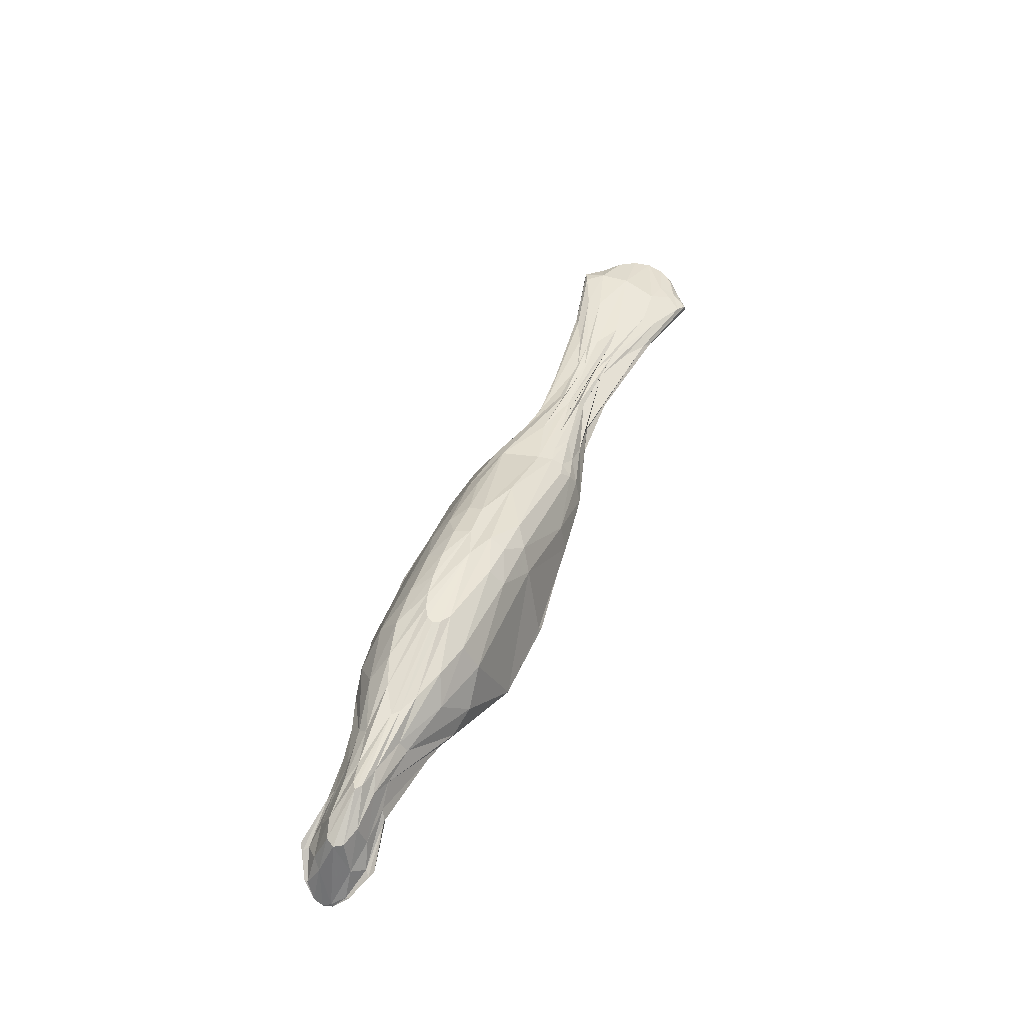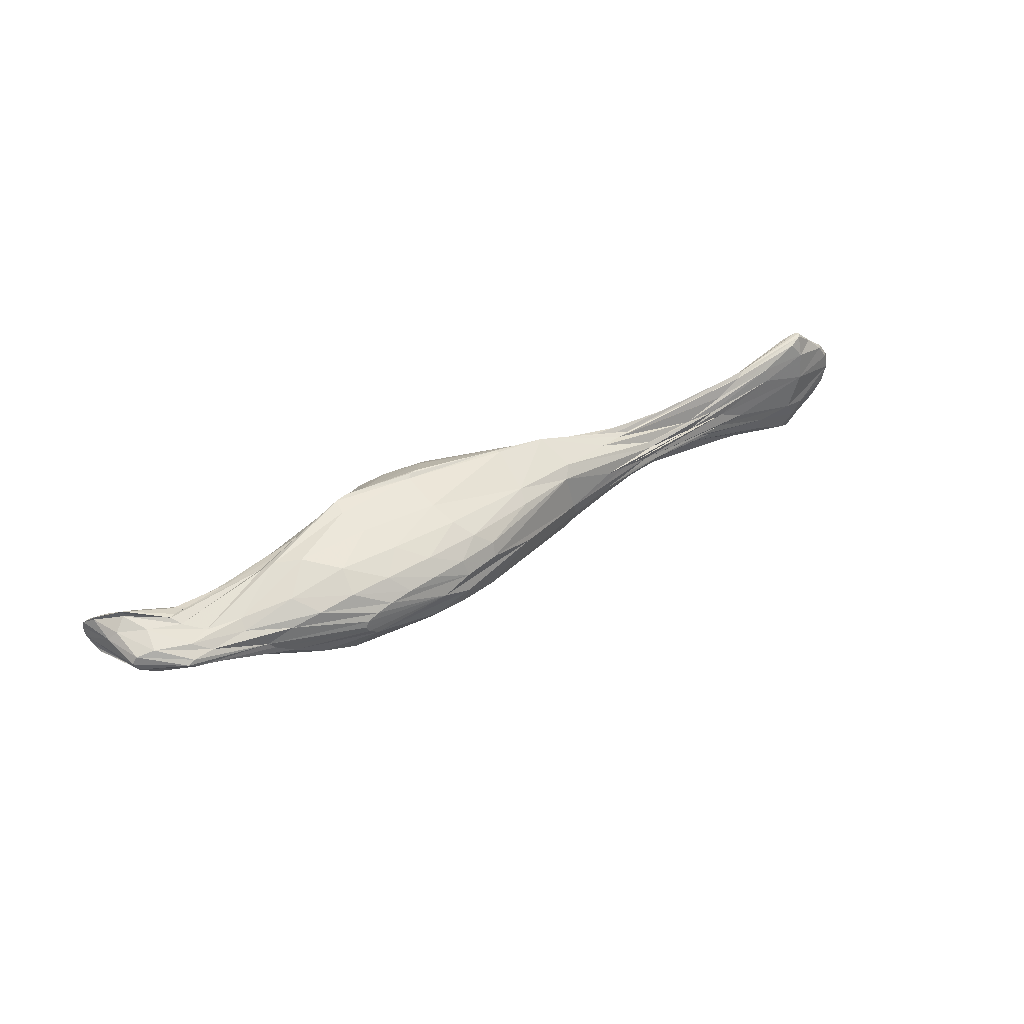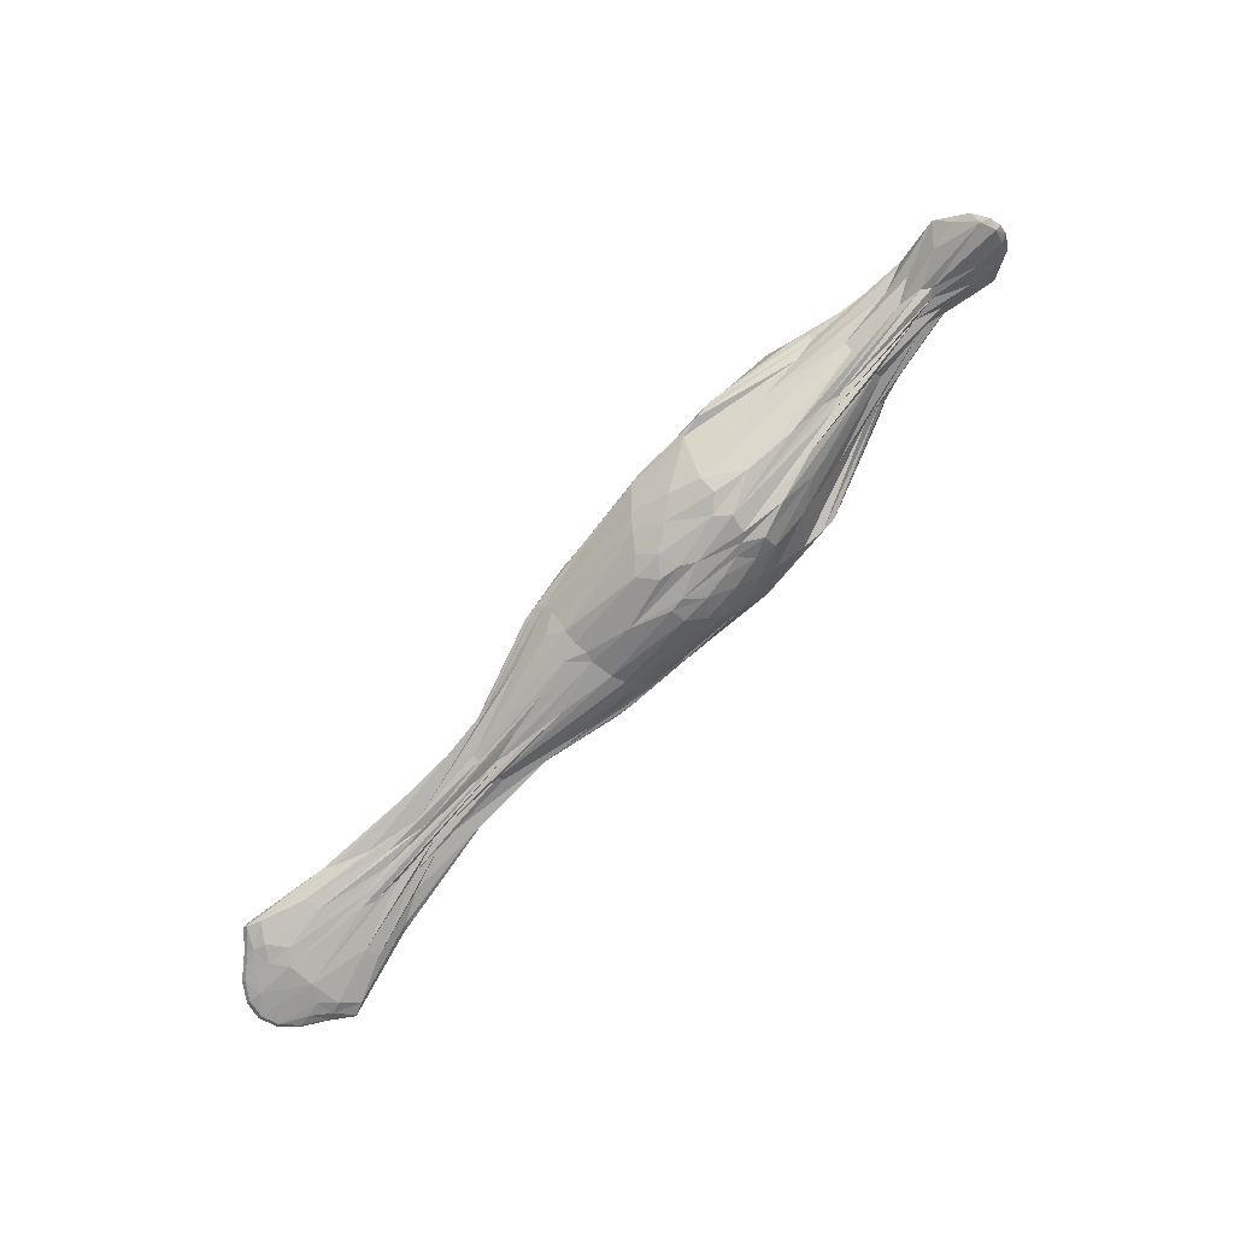
<metadata>
{"format":"obj","ext":"obj","renderer":"f3d","projection":"perspective","resolution":1024,"background":"white","views":[{"elev":56.7,"azim":112.0,"up":"+Y"},{"elev":37.7,"azim":155.3,"up":"+Z"},{"elev":-70.1,"azim":47.5,"up":"+Y"}]}
</metadata>
<code>
v -8.598 2.255 0.499
v -13.3 -0.1497 0.3245
v -5.275 3.781 1.3
v -2.917 4.656 1.089
v -0.959 5.206 0.3708
v -2.917 4.61 -0.3124
v -5.282 3.329 -1.388
v -13.66 -0.452 -0.5946
v -14.82 -0.8323 -0.3257
v -16.84 -1.521 0.02435
v -18.76 -2.177 0.3253
v -20.48 -2.744 0.6723
v -18.76 -2.155 0.9987
v -16.84 -1.48 1.275
v -12.73 -0.2996 2.845
v -5.282 3.449 2.261
v -2.598 4.379 2.202
v -0.3304 4.972 2.059
v 1.601 5.385 1.833
v 3.131 5.697 1.549
v 4.222 5.896 1.198
v 4.893 5.991 0.786
v 5.122 6.008 0.347
v 4.893 5.962 -0.08965
v 4.222 5.841 -0.4935
v -0.3304 4.861 -1.297
v -2.598 4.26 -1.405
v -12.74 -0.4457 -1.595
v -13.79 -0.8494 -1.322
v -16.48 -1.687 -0.7611
v -21.12 -3.127 0.04015
v -25.11 -4.188 0.2746
v -28.2 -4.789 0.2027
v -30.16 -5.107 0.3623
v -28.2 -4.755 1.237
v -25.11 -4.16 1.13
v -21.12 -3.085 1.322
v -8.697 1.388 3.057
v -3.967 3.186 3.153
v -0.2757 4.113 3.101
v 2.934 4.725 2.938
v 5.594 5.132 2.689
v 7.917 5.27 2.109
v 9.872 5.12 1.374
v 11.56 4.897 0.3956
v 11.13 4.93 -0.02605
v 9.872 5.055 -0.6066
v 7.917 5.156 -1.36
v 5.594 4.98 -1.936
v -0.2754 3.933 -2.297
v -3.967 3.001 -2.274
v -13.28 -1.266 -2.118
v -15.03 -1.798 -1.622
v -21.11 -3.387 -0.2661
v -27.32 -4.76 -0.3211
v -32.61 -5.683 -1.113
v -35.31 -6.142 -0.8448
v -36.16 -6.223 1.615
v -32.61 -5.561 2.613
v -27.32 -4.691 1.758
v -21.11 -3.325 1.644
v -13.25 -1.083 3.459
v -8.728 0.4951 3.802
v -2.864 2.232 3.967
v 1.734 3.032 3.904
v 5.694 3.604 3.844
v 9.439 3.999 2.88
v 12.85 4.272 1.537
v 15.15 4.511 0.9889
v 16.47 4.7 0.7183
v 16.91 4.759 0.411
v 16.47 4.68 0.1083
v 15.15 4.474 -0.1508
v 12.85 4.198 -0.6926
v 9.439 3.837 -2.037
v 5.694 3.379 -3.007
v -2.862 1.974 -3.049
v -8.741 -0.9461 -3.164
v -13.48 -2.143 -2.527
v -16.95 -2.936 -1.536
v -25.01 -4.457 -0.2476
v -32.57 -5.892 -2.033
v -36.1 -6.547 -2.045
v -36.86 -6.679 -1.095
v -38.57 -7.401 2.982
v -36.1 -6.361 3.601
v -32.57 -5.708 3.544
v -25.01 -4.394 1.669
v -16.96 -2.789 2.918
v -11.99 -3.036 4.816
v -8.43 -2.374 5.188
v -2.001 0.7293 4.642
v 3.279 1.362 4.628
v 7.978 2.077 4.257
v 12.84 3.611 2.107
v 16.41 3.943 1.456
v 18.72 3.495 1.386
v 19.88 3.234 1.008
v 20.2 3.168 0.4617
v 19.88 3.198 -0.08775
v 18.72 3.434 -0.4811
v 16.41 3.876 -0.5777
v 12.84 3.502 -1.216
v 7.978 1.829 -3.293
v 4.203 -1.72 -4.426
v -8.374 -2.736 -3.707
v -12.87 -3.276 -3.07
v -19.63 -4.105 -1.086
v -28.06 -5.206 -1.133
v -35.25 -6.662 -3.108
v -36.82 -6.954 -2.239
v -39.37 -7.672 -0.2895
v -39.65 -7.69 0.8188
v -39.37 -7.599 1.924
v -35.25 -6.406 4.67
v -28.06 -5.084 2.597
v -18.65 -3.603 2.669
v 4.173 -0.3679 5.207
v 9.703 1.281 3.934
v 15.16 3.435 1.835
v 18.73 2.04 2.033
v 20.55 1.192 1.746
v 21.12 0.9784 1.17
v 20.55 1.112 -0.6899
v 18.73 1.94 -1.031
v 15.16 3.344 -0.9241
v 9.703 1.057 -2.895
v -30.01 -5.824 -2.011
v -36.06 -7.1 -3.444
v -37.45 -7.626 -2.399
v -38.57 -7.544 -1.359
v -38.78 -7.717 3.035
v -37.45 -7.415 4.026
v -36.06 -6.822 5.034
v -30.01 -5.642 3.515
v -19.63 -3.986 2.508
v -1.263 -1.732 5.493
v 4.203 -1.4 5.505
v 10.63 1.144 3.477
v 16.55 2.544 2.114
v 19.88 0.6326 2.475
v 21.61 -0.5427 1.883
v 22.28 -1.607 0.6188
v 22.15 -1.184 0.07705
v 21.61 -0.628 -0.713
v 19.88 0.5059 -1.38
v 16.55 2.437 -1.142
v 10.63 0.9497 -2.423
v -1.269 -2.13 -4.451
v -7.889 -2.919 -3.682
v -11.85 -3.259 -3.239
v -19.69 -4.246 -1.101
v -30.66 -6.213 -2.329
v -36.21 -7.411 -3.513
v -38.78 -7.862 -1.391
v -39.61 -7.993 -0.3006
v -39.88 -8.011 0.8294
v -39.61 -7.918 1.956
v -36.21 -7.127 5.123
v -30.66 -6.01 3.858
v -19.67 -4.123 2.527
v -8.071 -2.62 5.215
v -1.509 -2.035 5.684
v 3.261 -1.845 5.512
v 10.55 0.765 3.232
v 17.08 1.997 2.415
v 20.21 0.5038 2.776
v 22.19 -1.343 1.235
v 21.6 -0.4717 2.084
v 20.21 0.3576 -1.672
v 17.08 1.872 -1.407
v 10.54 0.5877 -2.156
v 3.261 -2.166 -4.357
v -1.525 -2.419 -4.565
v -7.41 -3.025 -3.513
v -10.78 -3.202 -3.249
v -30.02 -6.31 -1.97
v -35.98 -7.642 -3.426
v -37.18 -7.843 -2.331
v -38.49 -8.074 -1.341
v -39.29 -8.202 -0.2721
v -39.56 -8.22 0.8363
v -39.29 -8.129 1.941
v -38.49 -7.932 3
v -37.18 -7.635 3.972
v -35.98 -7.363 5.052
v -30.02 -6.13 3.506
v -18.71 -4.108 2.731
v -11.03 -2.999 4.843
v -7.711 -2.801 5.064
v -1.967 -2.231 5.67
v 1.962 -2.159 5.346
v 9.273 -0.1005 3.248
v 16.74 1.707 2.38
v 19.88 0.811 3.017
v 22.19 -1.384 -0.01355
v 21.6 -0.5705 -0.9182
v 19.88 0.6483 -1.933
v 16.74 1.584 -1.353
v 9.272 -0.2771 -2.122
v 1.962 -2.469 -4.132
v -2.942 -4.085 -3.635
v -10.16 -3.447 -3.024
v -16.78 -4.207 -1.682
v -28.03 -6.063 -1.061
v -35.09 -7.713 -3.074
v -36.67 -8.002 -2.205
v -37.69 -8.172 -1.212
v -38.45 -8.223 1.88
v -36.67 -7.802 3.857
v -35.09 -7.457 4.705
v -28.03 -5.943 2.582
v -16.74 -4.042 3.116
v -10.5 -3.261 4.64
v 6.719 -1.545 3.494
v 15.31 1.08 1.998
v 20.69 -0.2281 2.324
v 21.68 -1.293 1.438
v 21.94 -1.689 0.6215
v 21.68 -1.348 -0.2187
v 20.69 -0.3431 -1.173
v 18.84 0.6486 -1.697
v 15.31 0.984 -0.9321
v 6.719 -1.735 -2.285
v 0.2852 -3.902 -3.406
v -14.07 -4.329 -2.088
v -24.69 -5.538 -0.2007
v -32.38 -7.294 -1.973
v -35.87 -8.088 -1.994
v -36.63 -8.2 -1.045
v -36.63 -8.077 2.713
v -35.87 -7.903 3.652
v -32.38 -7.112 3.577
v -24.69 -5.476 1.693
v -14.04 -4.14 3.556
v -10.32 -3.827 4.236
v -2.902 -3.802 4.91
v -0.5514 -4.549 4.239
v 1.34 -4.807 3.6
v 11.78 -0.3784 2.007
v 16.74 0.5087 1.862
v 18.84 -0.1484 2.029
v 19.88 -0.89 -0.2644
v 18.84 -0.2441 -0.8828
v 16.74 0.4227 -0.7574
v 11.78 -0.4726 -0.8566
v 3.504 -3.647 -2.407
v -3.504 -5.017 -2.947
v -9.94 -4.597 -2.087
v -11.48 -4.659 -2.111
v -19.65 -5.136 -0.3905
v -27.09 -6.142 -0.2441
v -32.35 -7.446 -1.046
v -35.88 -8.24 -0.007156
v -35.88 -8.185 1.679
v -35.02 -7.978 2.441
v -32.35 -7.324 2.662
v -27.09 -6.076 1.772
v -19.64 -5.061 1.882
v -11.48 -4.47 3.629
v -10.3 -4.419 3.679
v -3.473 -4.779 4.233
v 11.77 -0.9212 1.534
v 15.33 -0.02746 1.185
v 16.82 -0.157 0.977
v 17.25 -0.291 0.5772
v 16.82 -0.1836 0.1694
v 15.33 -0.06806 -0.04825
v 11.77 -0.9833 -0.3498
v 5.591 -3.659 -1.251
v 1.34 -4.998 -2.187
v -0.5515 -4.781 -2.834
v -10.35 -5.015 -1.519
v -19.64 -5.341 -0.002955
v -24.59 -5.777 0.3319
v -27.89 -6.423 0.27
v -29.87 -6.901 0.4272
v -30.51 -7.055 0.7956
v -29.87 -6.878 1.153
v -27.89 -6.39 1.277
v -24.59 -5.749 1.178
v -19.64 -5.291 1.511
v -13.46 -5.027 2.549
v -10.41 -4.864 3.077
v -4.185 -5.53 3.438
v -1.758 -5.415 3.476
v 1.44 -5.606 2.651
v 3.565 -5.126 2.053
v 6.551 -3.804 1.435
v 8.769 -2.742 0.9714
v 9.535 -2.388 0.6347
v 8.769 -2.763 0.3184
v 6.551 -3.854 -0.08435
v 3.565 -5.214 -0.6263
v 1.44 -5.732 -1.193
v 0.1885 -5.54 -1.728
v -1.765 -5.598 -2.071
v -4.194 -5.714 -2.118
v -10.55 -5.267 -0.6252
v -14.15 -5.364 0.003145
v -16.62 -5.388 0.3557
v -18.29 -5.418 0.5909
v -18.86 -5.43 0.7607
v -16.63 -5.361 1.179
v -14.15 -5.313 1.549
v -11.69 -5.251 1.958
v -10.49 -5.154 2.256
v -5.087 -5.957 2.568
v -3.232 -6.019 2.557
v 0.4335 -5.953 1.861
v 1.272 -6.16 1.118
v 0.9344 -6.142 -0.005155
v 0.4335 -6.026 -0.3801
v -0.4184 -5.959 -0.726
v -1.703 -6.048 -1
v -3.233 -6.142 -1.162
v -5.085 -6.081 -1.183
v -10.61 -5.34 0.7903
v -10.4 -5.354 1.432
v -4.169 -6.294 1.544
v -2.827 -6.297 1.296
v -2.055 -6.272 0.7282
v -4.167 -6.349 -0.1271
v -5.098 -6.279 -0.1924
v -7.584 -5.917 0.7466
f 1 2 3
f 1 3 4
f 1 4 5
f 1 5 6
f 1 7 8
f 2 1 8
f 2 8 9
f 2 9 10
f 2 10 11
f 2 11 12
f 2 12 13
f 2 13 14
f 2 14 15
f 15 16 3
f 3 2 15
f 3 16 17
f 17 18 4
f 4 3 17
f 4 18 19
f 4 19 20
f 20 21 5
f 5 4 20
f 5 21 22
f 5 22 23
f 5 23 24
f 5 24 25
f 25 6 5
f 6 25 26
f 6 26 27
f 6 27 7
f 7 1 6
f 28 29 8
f 8 7 28
f 8 29 30
f 30 31 9
f 9 8 30
f 31 32 10
f 10 9 31
f 32 33 11
f 11 10 32
f 33 34 12
f 12 11 33
f 12 34 35
f 35 13 12
f 13 35 36
f 36 14 13
f 37 15 14
f 14 36 37
f 16 15 38
f 16 38 39
f 39 40 17
f 17 16 39
f 40 41 18
f 18 17 40
f 41 42 19
f 19 18 41
f 42 43 20
f 20 19 42
f 43 44 21
f 21 20 43
f 44 45 22
f 22 21 44
f 22 45 23
f 23 45 46
f 46 24 23
f 24 46 47
f 47 25 24
f 25 47 48
f 25 48 49
f 49 26 25
f 26 49 50
f 50 27 26
f 27 50 51
f 51 7 27
f 7 51 28
f 28 51 52
f 52 53 29
f 29 28 52
f 53 54 30
f 30 29 53
f 54 55 31
f 31 30 54
f 32 31 55
f 55 56 32
f 56 57 33
f 33 32 56
f 33 57 34
f 34 57 58
f 58 35 34
f 35 58 59
f 59 36 35
f 60 37 36
f 36 59 60
f 37 60 61
f 37 61 62
f 62 15 37
f 15 62 63
f 63 38 15
f 63 64 39
f 39 38 63
f 64 65 40
f 40 39 64
f 65 66 41
f 41 40 65
f 66 67 42
f 42 41 66
f 67 68 43
f 43 42 67
f 68 69 44
f 44 43 68
f 69 70 45
f 45 44 69
f 45 70 71
f 45 71 72
f 72 46 45
f 46 72 73
f 73 47 46
f 47 73 74
f 74 48 47
f 48 74 75
f 75 49 48
f 49 75 76
f 76 50 49
f 50 76 77
f 77 51 50
f 78 79 52
f 52 51 78
f 79 80 53
f 53 52 79
f 80 81 54
f 54 53 80
f 55 54 81
f 81 82 55
f 82 83 56
f 56 55 82
f 83 84 57
f 57 56 83
f 58 85 86
f 86 59 58
f 59 86 87
f 87 60 59
f 88 61 60
f 60 87 88
f 61 88 89
f 89 62 61
f 90 91 63
f 63 62 90
f 63 91 92
f 92 64 63
f 92 93 65
f 65 64 92
f 93 94 66
f 66 65 93
f 94 95 67
f 67 66 94
f 95 96 68
f 68 67 95
f 69 68 96
f 96 97 69
f 97 98 70
f 70 69 97
f 98 99 71
f 71 70 98
f 71 99 100
f 100 72 71
f 72 100 101
f 101 73 72
f 102 74 73
f 73 101 102
f 74 102 103
f 103 75 74
f 75 103 104
f 104 76 75
f 76 104 105
f 76 105 77
f 77 78 51
f 78 106 107
f 107 79 78
f 107 108 80
f 80 79 107
f 108 109 81
f 81 80 108
f 109 110 82
f 82 81 109
f 110 111 83
f 83 82 110
f 83 111 84
f 84 111 112
f 84 112 113
f 113 57 84
f 113 114 58
f 58 57 113
f 58 114 85
f 86 115 87
f 87 115 116
f 116 88 87
f 88 116 117
f 117 89 88
f 89 117 90
f 90 62 89
f 92 118 93
f 118 119 94
f 94 93 118
f 119 120 95
f 95 94 119
f 96 95 120
f 120 121 96
f 121 122 97
f 97 96 121
f 122 123 98
f 98 97 122
f 98 123 99
f 124 101 100
f 100 99 124
f 101 124 125
f 125 102 101
f 126 103 102
f 102 125 126
f 103 126 127
f 127 104 103
f 104 127 105
f 108 128 109
f 128 129 110
f 110 109 128
f 129 130 111
f 111 110 129
f 111 130 131
f 111 131 112
f 85 132 133
f 133 86 85
f 86 133 134
f 134 115 86
f 115 134 135
f 135 116 115
f 136 117 116
f 116 135 136
f 117 136 90
f 91 137 92
f 137 138 118
f 118 92 137
f 138 139 119
f 119 118 138
f 139 140 120
f 120 119 139
f 140 141 121
f 121 120 140
f 141 142 122
f 122 121 141
f 122 142 123
f 123 143 144
f 144 99 123
f 144 145 124
f 124 99 144
f 124 145 146
f 146 125 124
f 125 146 147
f 147 126 125
f 126 147 148
f 148 127 126
f 127 148 105
f 105 149 77
f 77 149 106
f 106 78 77
f 106 150 151
f 151 107 106
f 107 151 152
f 152 108 107
f 152 153 128
f 128 108 152
f 153 154 129
f 129 128 153
f 129 154 130
f 130 155 131
f 155 156 112
f 112 131 155
f 156 157 113
f 113 112 156
f 113 157 158
f 158 114 113
f 114 158 132
f 132 85 114
f 133 159 134
f 134 159 160
f 160 135 134
f 135 160 161
f 161 136 135
f 136 161 90
f 90 162 91
f 162 163 137
f 137 91 162
f 137 163 164
f 164 138 137
f 138 164 165
f 165 139 138
f 165 166 140
f 140 139 165
f 166 167 141
f 141 140 166
f 141 167 142
f 168 123 142
f 142 169 168
f 123 168 143
f 145 170 146
f 146 170 171
f 171 147 146
f 147 171 172
f 172 148 147
f 172 173 105
f 105 148 172
f 173 174 149
f 149 105 173
f 149 174 150
f 150 106 149
f 150 175 176
f 176 151 150
f 151 176 152
f 152 177 153
f 153 177 178
f 178 154 153
f 154 178 179
f 179 130 154
f 130 179 180
f 180 155 130
f 155 180 181
f 181 156 155
f 156 181 182
f 182 157 156
f 182 183 158
f 158 157 182
f 183 184 132
f 132 158 183
f 184 185 133
f 133 132 184
f 185 186 159
f 159 133 185
f 186 187 160
f 160 159 186
f 187 188 161
f 161 160 187
f 188 189 90
f 90 161 188
f 189 190 162
f 162 90 189
f 162 190 191
f 191 163 162
f 163 191 192
f 192 164 163
f 164 192 193
f 193 165 164
f 165 193 194
f 194 166 165
f 166 194 195
f 195 167 166
f 167 195 169
f 169 142 167
f 143 196 144
f 196 197 145
f 145 144 196
f 197 198 170
f 170 145 197
f 198 199 171
f 171 170 198
f 199 200 172
f 172 171 199
f 200 201 173
f 173 172 200
f 173 201 174
f 202 175 150
f 150 174 202
f 175 202 203
f 203 176 175
f 176 203 204
f 204 152 176
f 152 204 205
f 205 177 152
f 177 205 206
f 206 178 177
f 178 206 207
f 207 179 178
f 179 207 208
f 208 180 179
f 180 208 181
f 182 209 183
f 183 209 184
f 184 209 210
f 210 185 184
f 210 211 186
f 186 185 210
f 211 212 187
f 187 186 211
f 188 187 212
f 212 213 188
f 213 214 189
f 189 188 213
f 189 214 190
f 192 215 193
f 193 215 216
f 216 194 193
f 194 216 195
f 195 217 169
f 169 217 218
f 218 168 169
f 168 218 219
f 219 143 168
f 219 220 196
f 196 143 219
f 220 221 197
f 197 196 220
f 221 222 198
f 198 197 221
f 222 223 199
f 199 198 222
f 223 224 200
f 200 199 223
f 200 224 201
f 225 202 174
f 174 201 225
f 203 226 204
f 227 205 204
f 204 226 227
f 205 227 228
f 228 206 205
f 206 228 229
f 229 207 206
f 207 229 230
f 230 208 207
f 208 230 181
f 231 232 210
f 210 209 231
f 232 233 211
f 211 210 232
f 233 234 212
f 212 211 233
f 213 212 234
f 234 235 213
f 235 236 214
f 214 213 235
f 190 214 237
f 237 191 190
f 191 237 192
f 192 238 239
f 239 215 192
f 215 239 240
f 240 216 215
f 216 240 241
f 241 195 216
f 195 241 242
f 242 217 195
f 217 242 218
f 219 243 220
f 243 244 221
f 221 220 243
f 244 245 222
f 222 221 244
f 245 246 223
f 223 222 245
f 246 247 224
f 224 223 246
f 247 225 201
f 201 224 247
f 248 249 203
f 203 202 248
f 203 249 250
f 250 226 203
f 226 250 251
f 251 227 226
f 252 228 227
f 227 251 252
f 228 252 253
f 253 229 228
f 229 253 254
f 254 230 229
f 230 254 181
f 181 254 182
f 254 255 209
f 209 182 254
f 255 256 231
f 231 209 255
f 256 257 232
f 232 231 256
f 257 258 233
f 233 232 257
f 234 233 258
f 258 259 234
f 259 260 235
f 235 234 259
f 260 261 236
f 236 235 260
f 262 214 236
f 236 261 262
f 214 262 237
f 237 262 238
f 238 192 237
f 240 239 263
f 263 241 240
f 241 263 264
f 264 242 241
f 242 264 265
f 265 218 242
f 218 265 266
f 266 219 218
f 266 267 243
f 243 219 266
f 267 268 244
f 244 243 267
f 268 269 245
f 245 244 268
f 269 270 246
f 246 245 269
f 270 271 247
f 247 246 270
f 271 272 225
f 225 247 271
f 272 248 202
f 202 225 272
f 249 273 250
f 250 273 251
f 274 252 251
f 251 273 274
f 275 253 252
f 252 274 275
f 253 275 276
f 276 254 253
f 254 276 277
f 254 277 278
f 278 279 255
f 255 254 278
f 279 280 256
f 256 255 279
f 280 281 257
f 257 256 280
f 258 257 281
f 281 282 258
f 259 258 282
f 282 283 259
f 283 284 260
f 260 259 283
f 260 284 261
f 261 284 262
f 262 284 285
f 262 285 286
f 286 238 262
f 238 286 239
f 239 286 287
f 239 287 288
f 288 263 239
f 263 288 289
f 289 264 263
f 264 289 290
f 290 265 264
f 265 290 291
f 291 266 265
f 291 292 267
f 267 266 291
f 292 293 268
f 268 267 292
f 293 294 269
f 269 268 293
f 294 295 270
f 270 269 294
f 295 296 271
f 271 270 295
f 296 297 272
f 272 271 296
f 297 298 248
f 248 272 297
f 298 273 249
f 249 248 298
f 273 299 274
f 274 299 300
f 300 275 274
f 275 300 301
f 301 276 275
f 276 301 302
f 302 277 276
f 277 302 303
f 303 278 277
f 278 303 279
f 303 304 280
f 280 279 303
f 304 305 281
f 281 280 304
f 305 306 282
f 282 281 305
f 306 307 283
f 283 282 306
f 283 307 284
f 284 307 308
f 308 285 284
f 285 308 309
f 309 286 285
f 286 309 310
f 310 287 286
f 287 310 288
f 288 310 311
f 311 289 288
f 289 311 290
f 290 311 291
f 311 312 292
f 292 291 311
f 292 312 293
f 312 313 294
f 294 293 312
f 313 314 295
f 295 294 313
f 314 315 296
f 296 295 314
f 315 316 297
f 297 296 315
f 316 317 298
f 298 297 316
f 317 299 273
f 273 298 317
f 299 318 300
f 300 318 301
f 301 318 302
f 302 318 303
f 303 318 304
f 304 318 305
f 318 319 306
f 306 305 318
f 306 319 307
f 307 319 308
f 308 319 320
f 320 309 308
f 309 320 321
f 321 310 309
f 310 321 322
f 322 311 310
f 311 322 312
f 322 323 313
f 313 312 322
f 313 323 314
f 314 323 315
f 323 324 316
f 316 315 323
f 316 324 317
f 317 324 299
f 325 318 299
f 325 319 318
f 325 320 319
f 325 321 320
f 325 322 321
f 325 323 322
f 325 324 323
f 325 299 324

</code>
